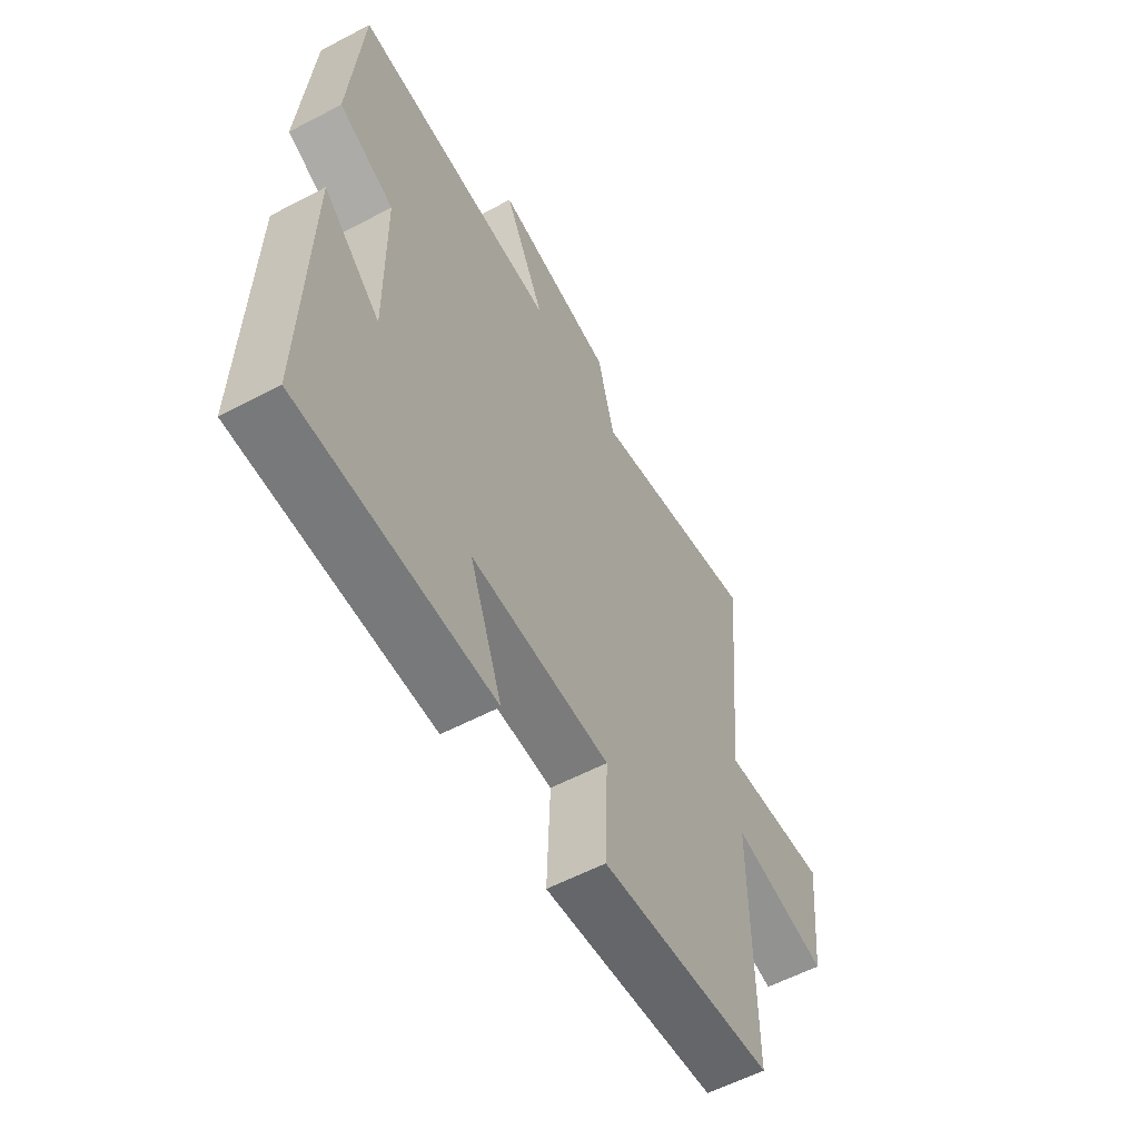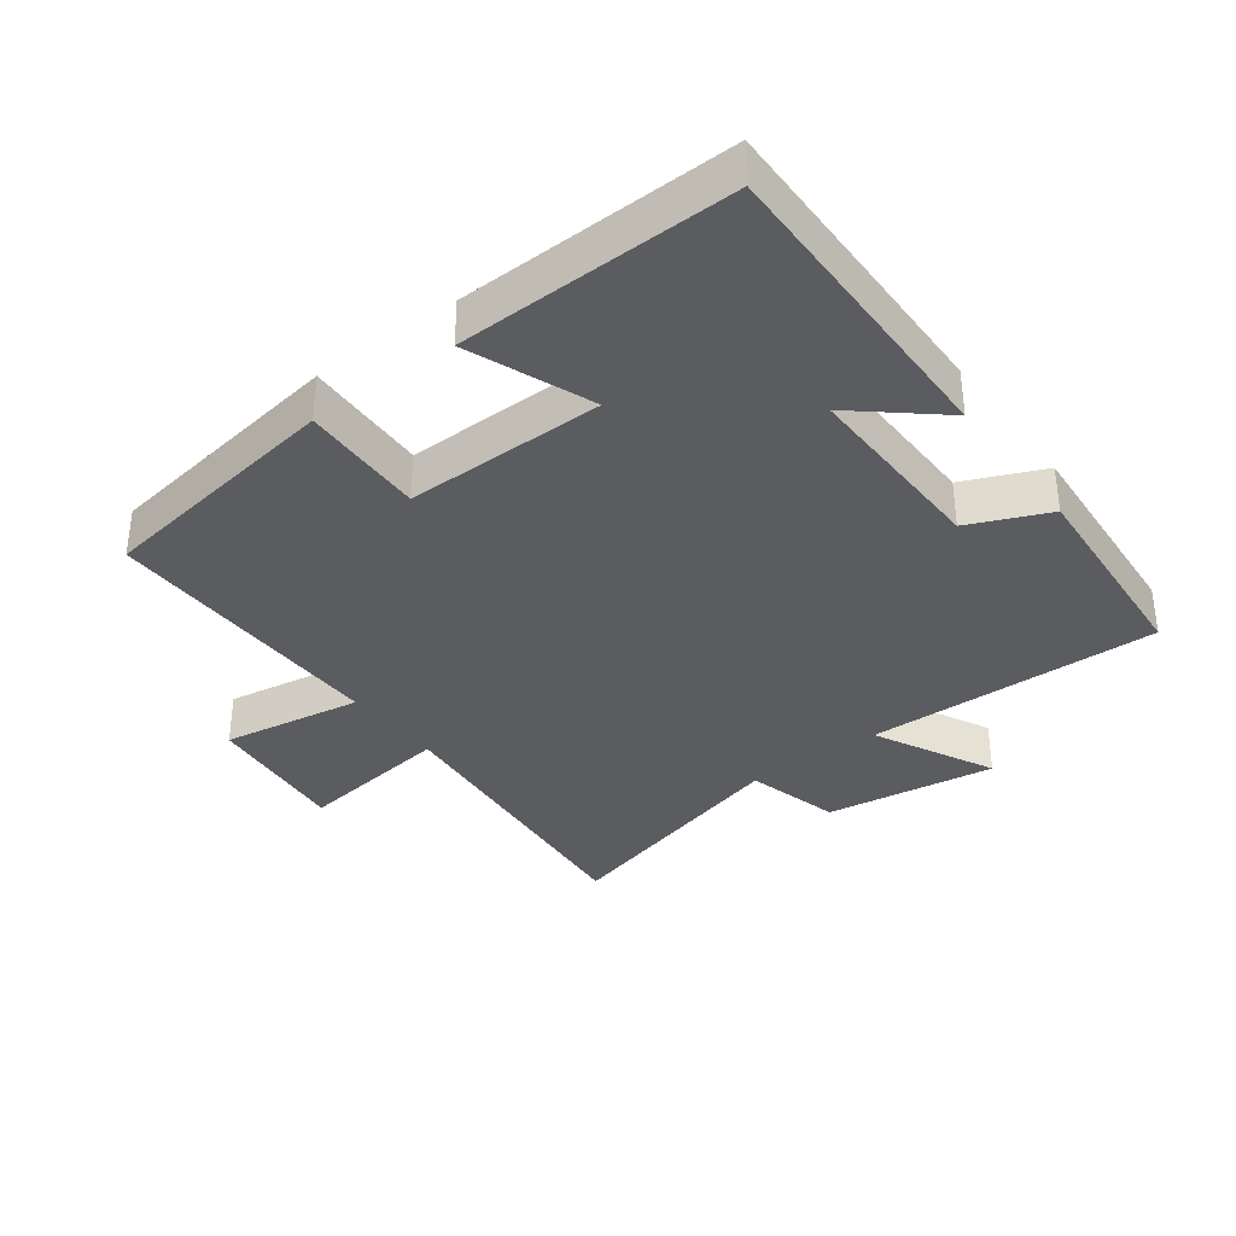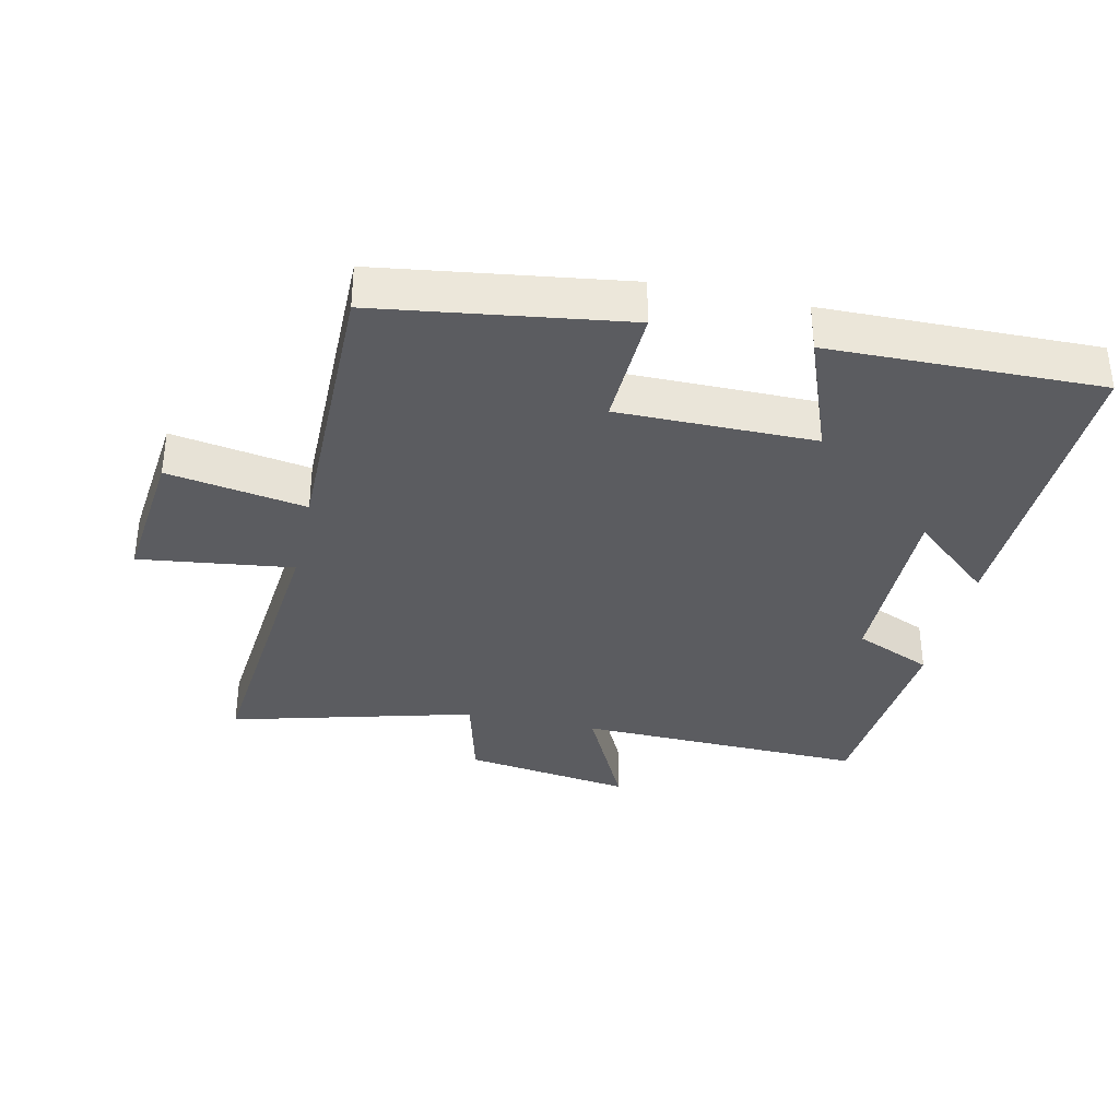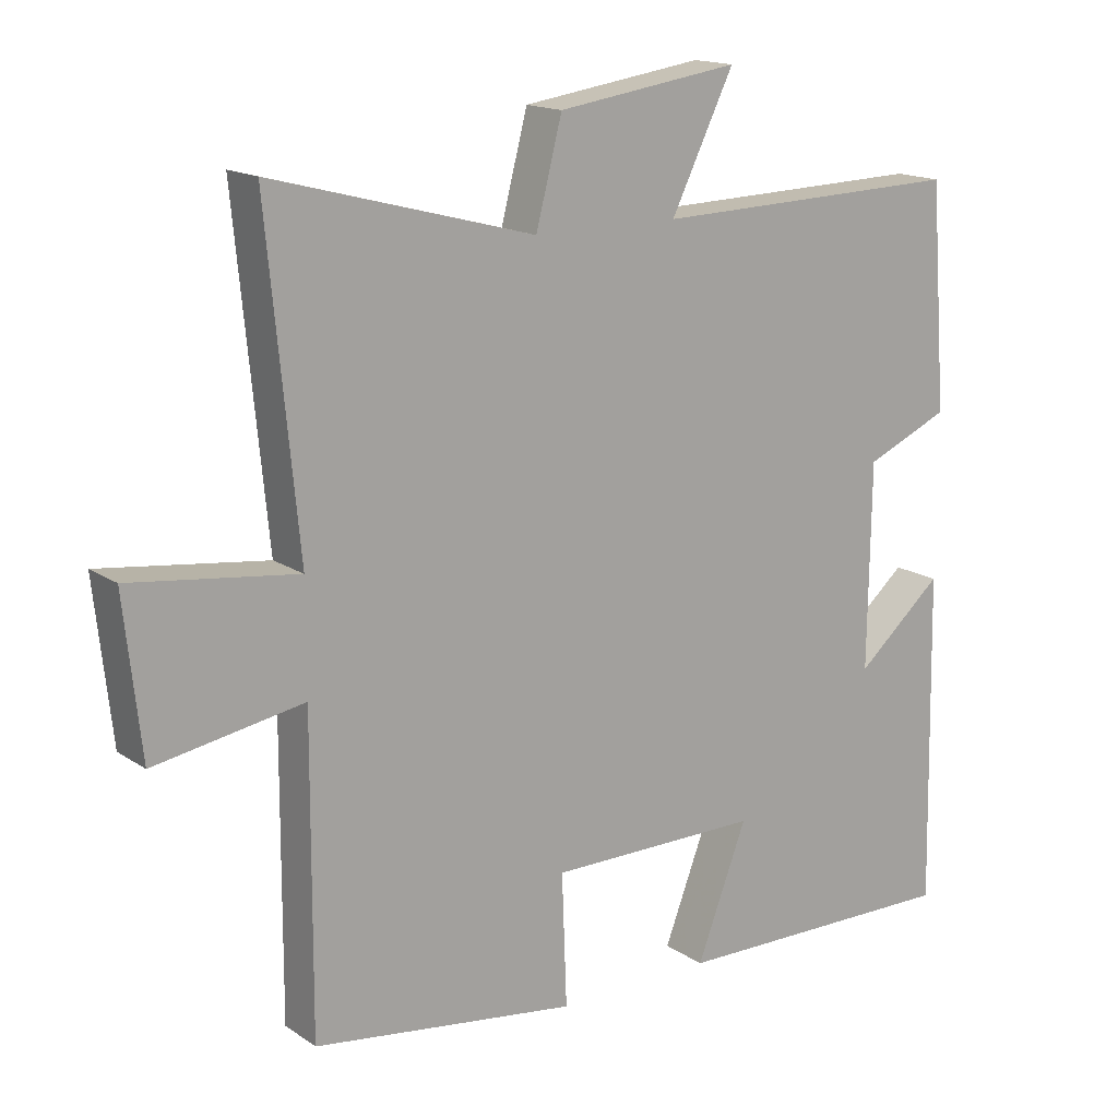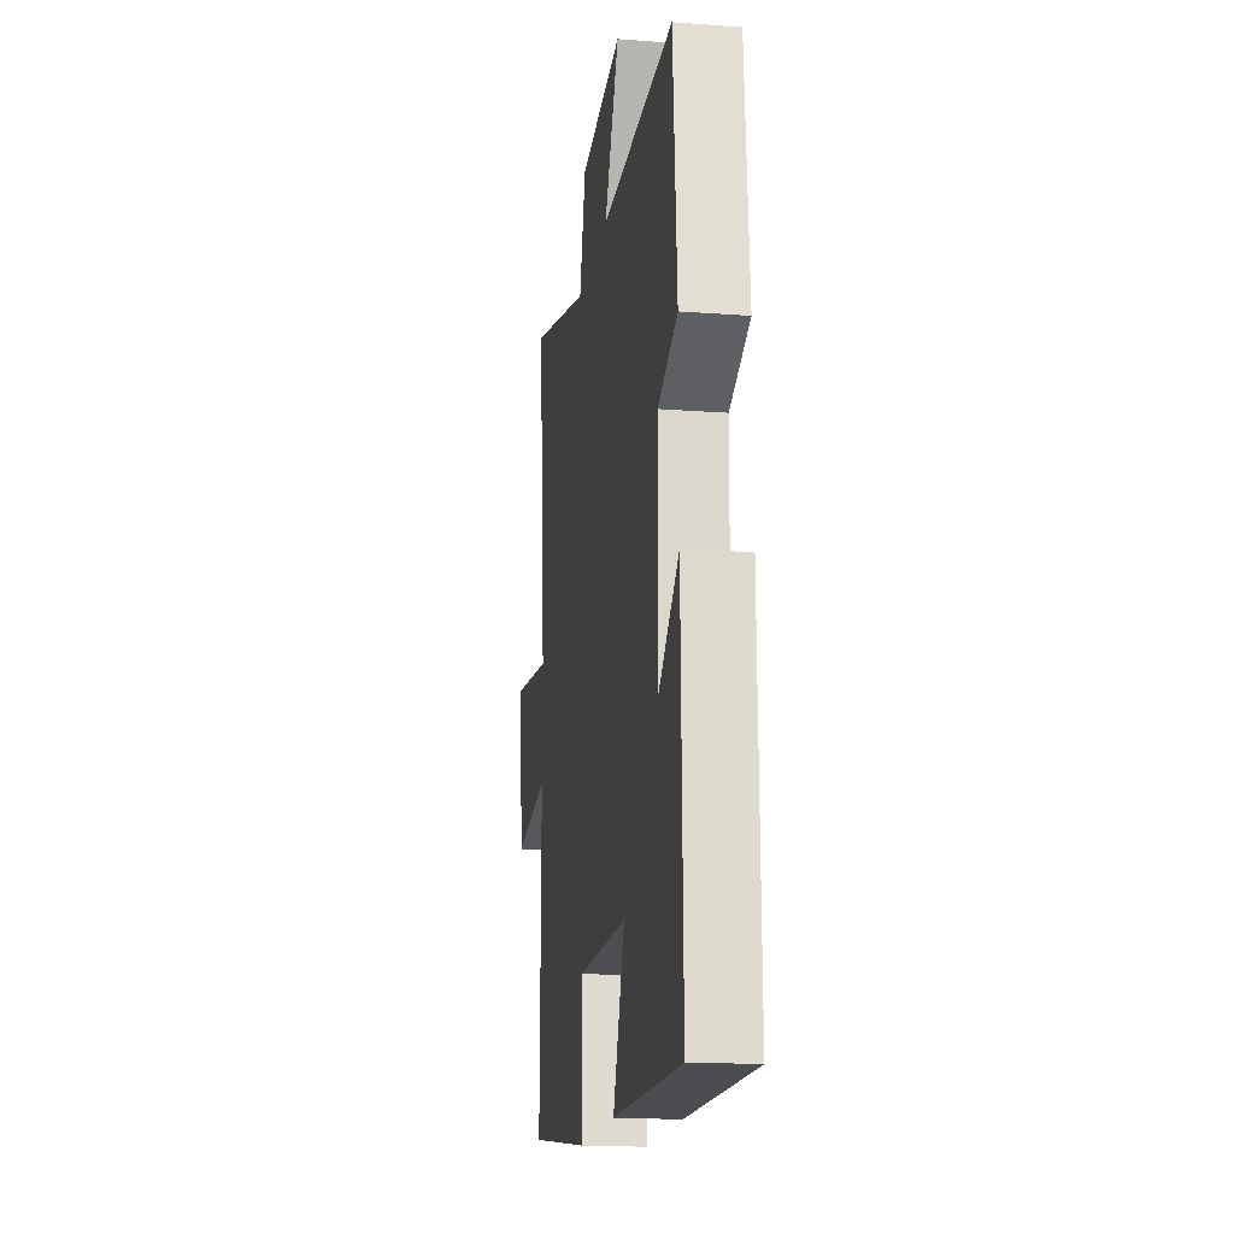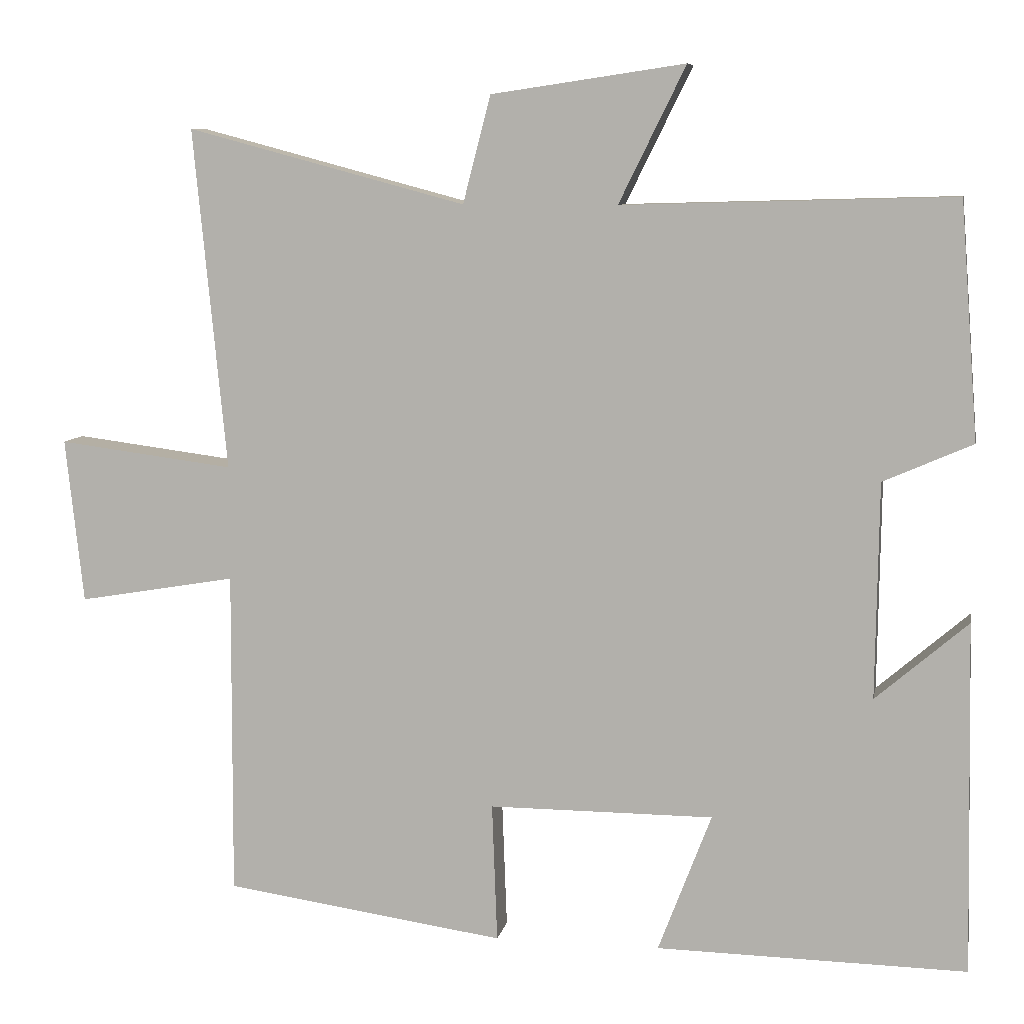
<metadata>
{"format":"obj","ext":"obj","renderer":"f3d","projection":"perspective","resolution":1024,"background":"white","views":[{"elev":-58.5,"azim":-61.6,"up":"+Z"},{"elev":-35.2,"azim":-142.9,"up":"+Y"},{"elev":-35.1,"azim":167.5,"up":"+Y"},{"elev":15.9,"azim":143.5,"up":"+Z"},{"elev":-17.2,"azim":-98.6,"up":"+Z"},{"elev":8.3,"azim":-169.2,"up":"+Z"}]}
</metadata>
<code>
v -0.509 0.07 -0.507
v -0.5 0.07 -0.037
v -0.377 0.07 -0.143
v -0.381 0.07 0.145
v -0.5 0.07 0.197
v -0.476 0.07 0.512
v -0.034 0.07 0.5
v -0.123 0.07 0.681
v 0.135 0.07 0.643
v 0.172 0.07 0.5
v 0.544 0.07 0.599
v 0.5 0.07 0.143
v 0.735 0.07 0.173
v 0.711 0.07 -0.047
v 0.5 0.07 -0.011
v 0.502 0.07 -0.447
v 0.127 0.07 -0.5
v 0.134 0.07 -0.314
v -0.166 0.07 -0.314
v -0.095 0.07 -0.5
v -0.509 0 -0.507
v -0.5 0 -0.037
v -0.377 0 -0.143
v -0.381 0 0.145
v -0.5 0 0.197
v -0.476 0 0.512
v -0.034 0 0.5
v -0.123 0 0.681
v 0.135 0 0.643
v 0.172 0 0.5
v 0.544 0 0.599
v 0.5 0 0.143
v 0.735 0 0.173
v 0.711 0 -0.047
v 0.5 0 -0.011
v 0.502 0 -0.447
v 0.127 0 -0.5
v 0.134 0 -0.314
v -0.166 0 -0.314
v -0.095 0 -0.5
f 19 20 1
f 15 16 17 18
f 15 18 19
f 12 13 14 15
f 12 15 19
f 12 19 1
f 11 12 1
f 10 11 1
f 7 8 9 10
f 4 5 6 7
f 3 4 7 10
f 1 2 3
f 1 3 10
f 21 40 39
f 38 37 36 35
f 39 38 35
f 35 34 33 32
f 39 35 32
f 21 39 32
f 21 32 31
f 21 31 30
f 30 29 28 27
f 27 26 25 24
f 30 27 24 23
f 23 22 21
f 30 23 21
f 1 21 22 2
f 2 22 23 3
f 3 23 24 4
f 4 24 25 5
f 5 25 26 6
f 6 26 27 7
f 7 27 28 8
f 8 28 29 9
f 9 29 30 10
f 10 30 31 11
f 11 31 32 12
f 12 32 33 13
f 13 33 34 14
f 14 34 35 15
f 15 35 36 16
f 16 36 37 17
f 17 37 38 18
f 18 38 39 19
f 19 39 40 20
f 20 40 21 1

</code>
